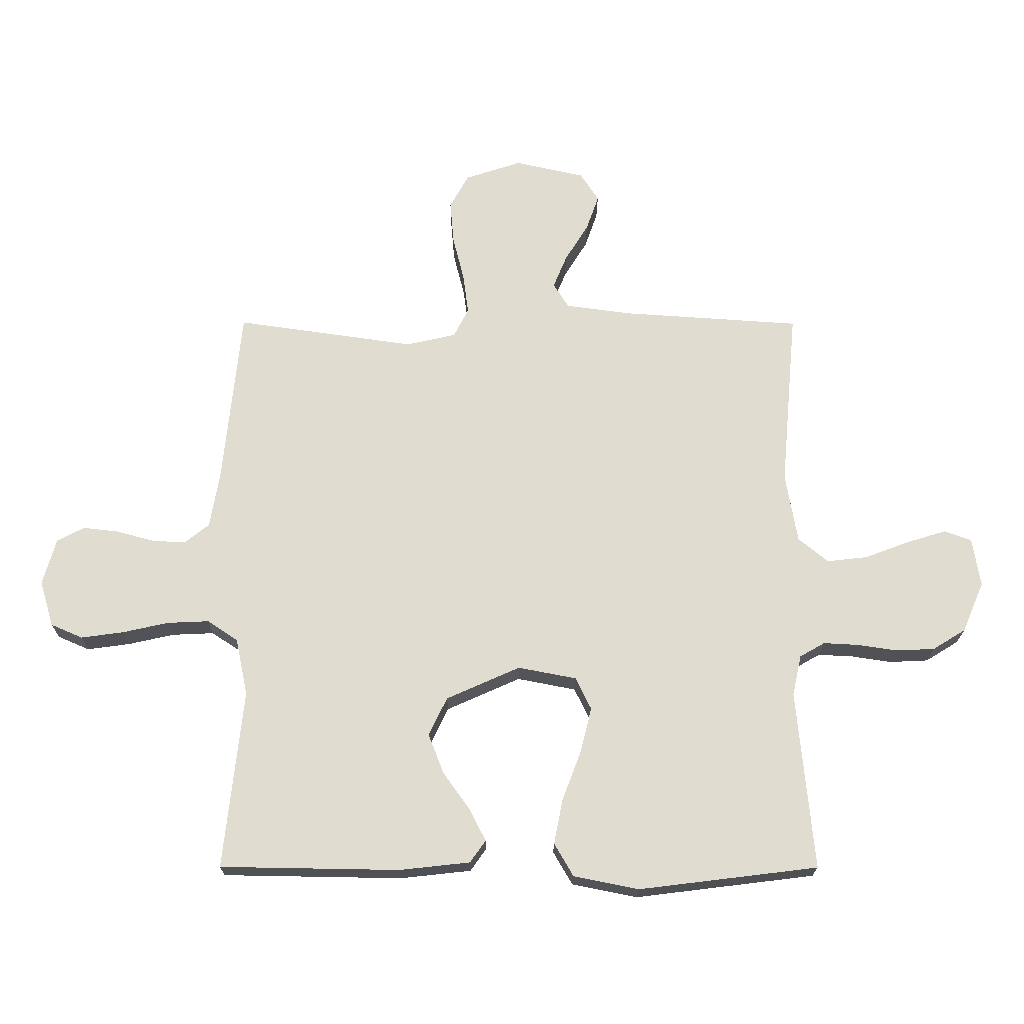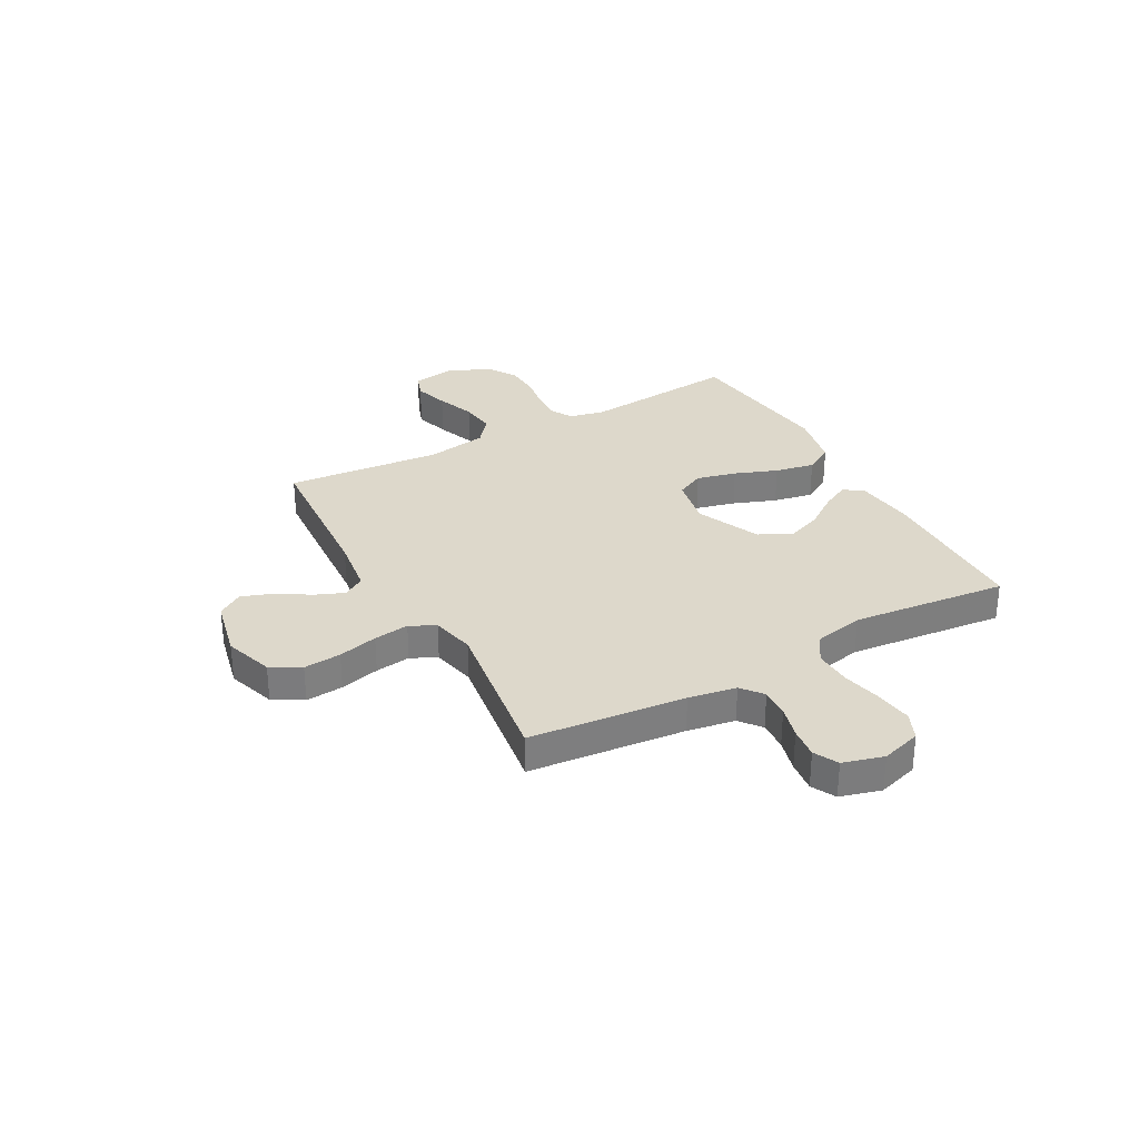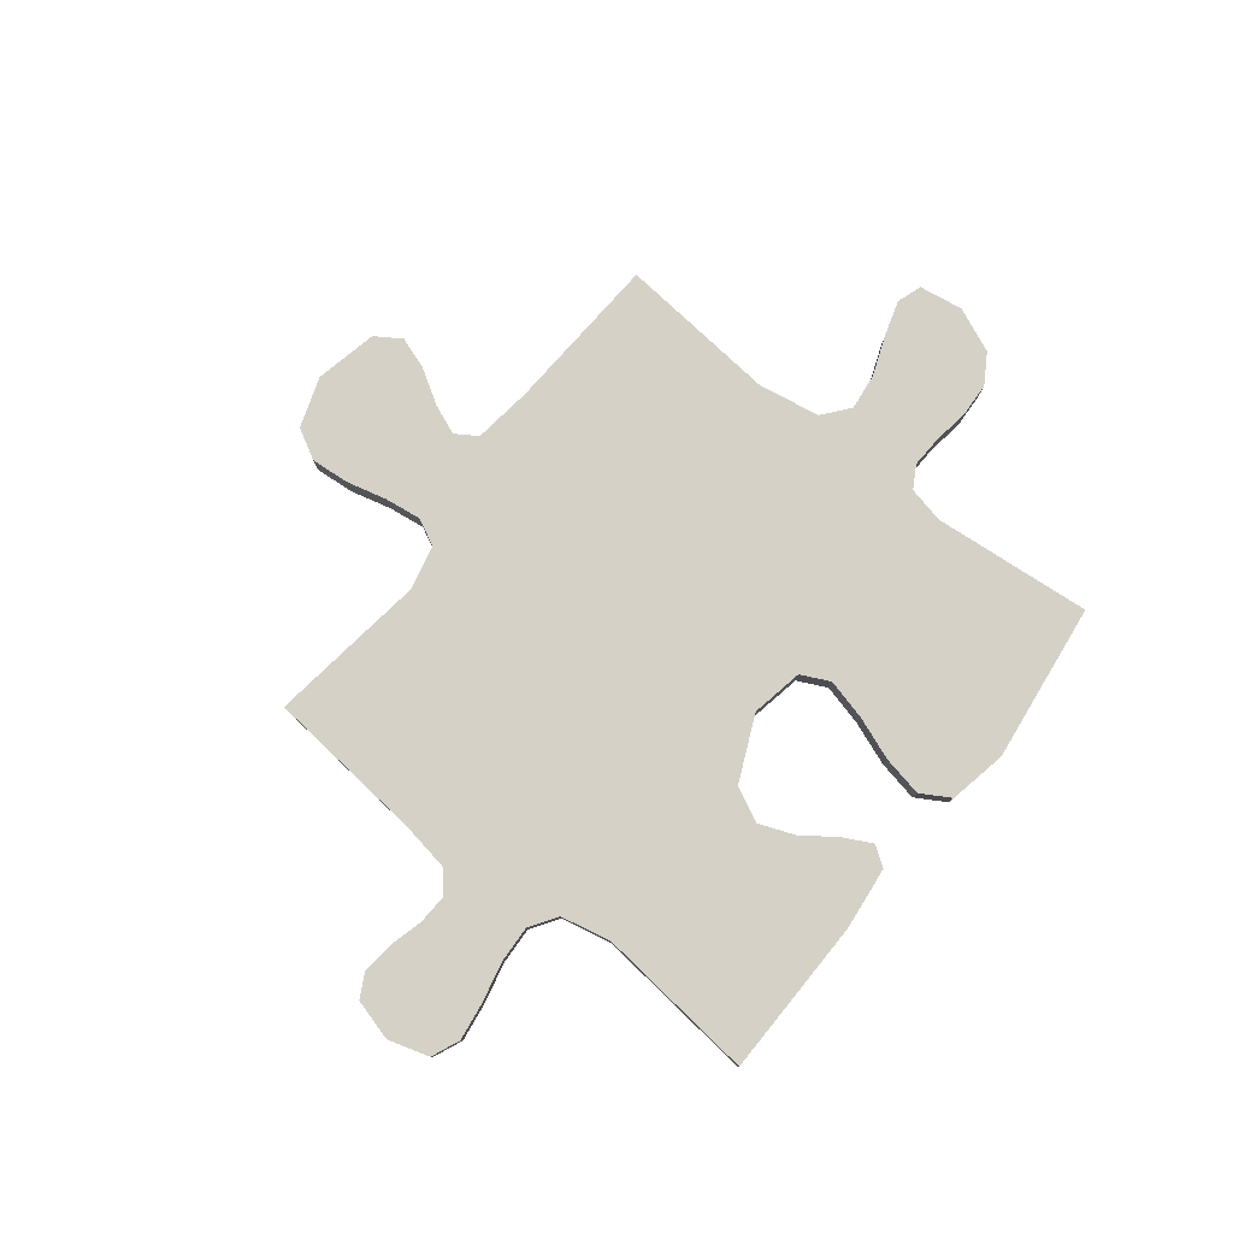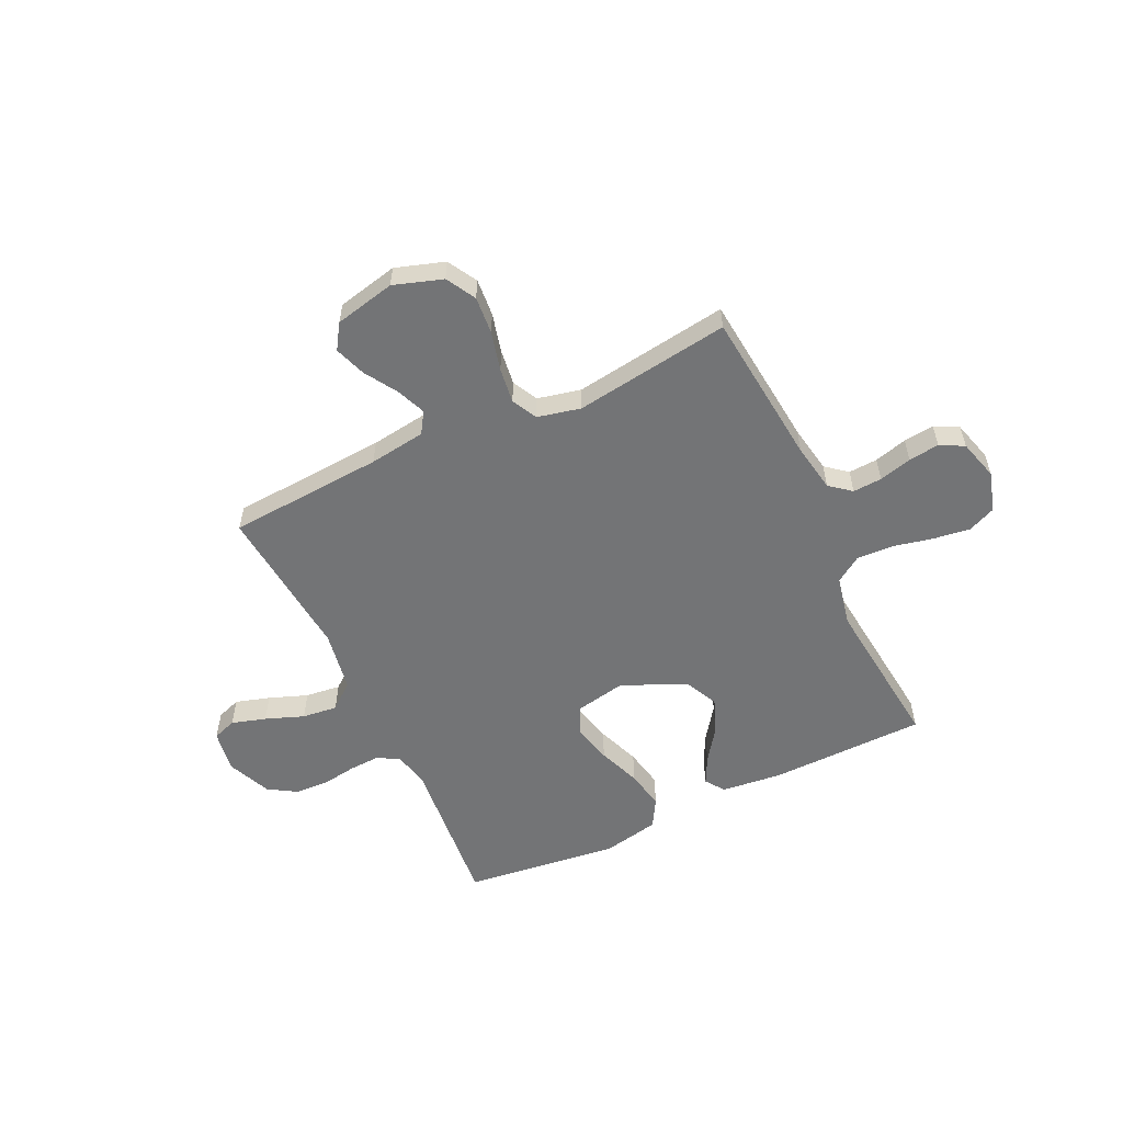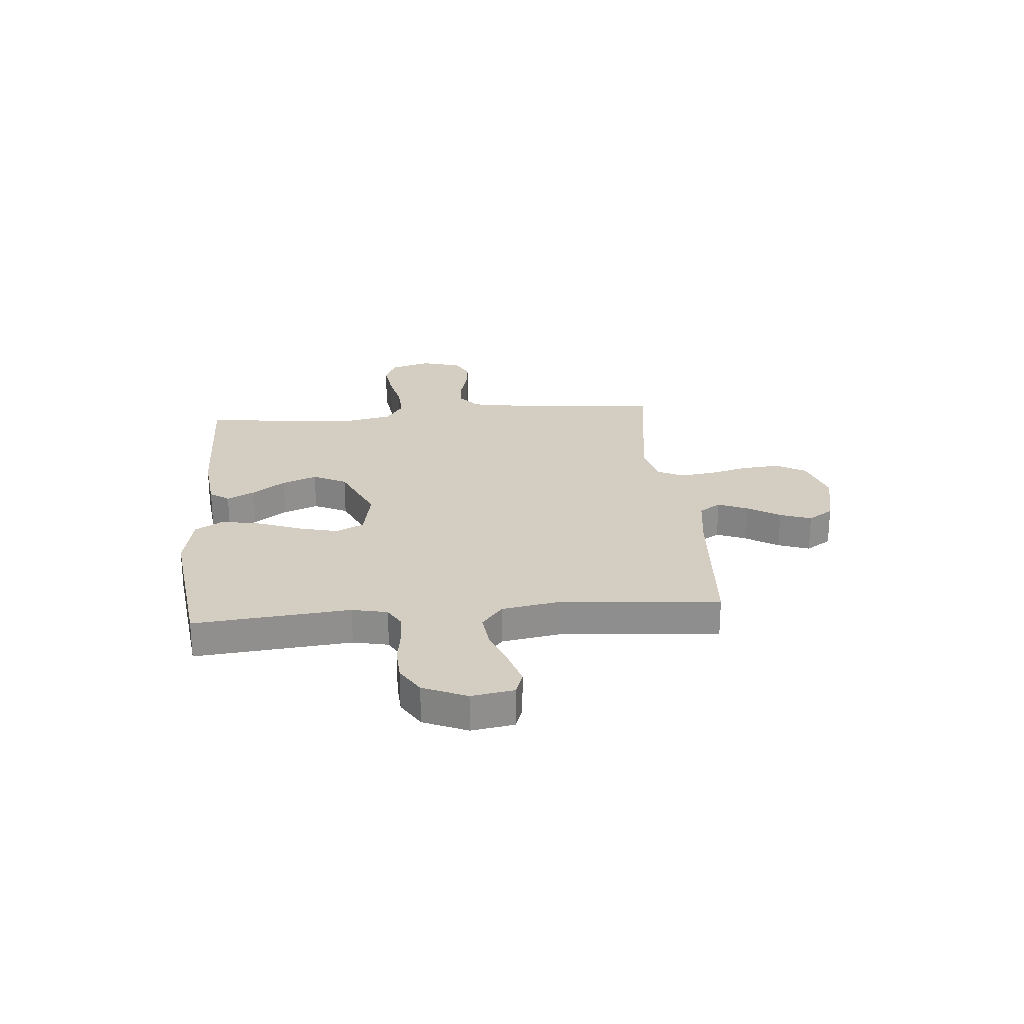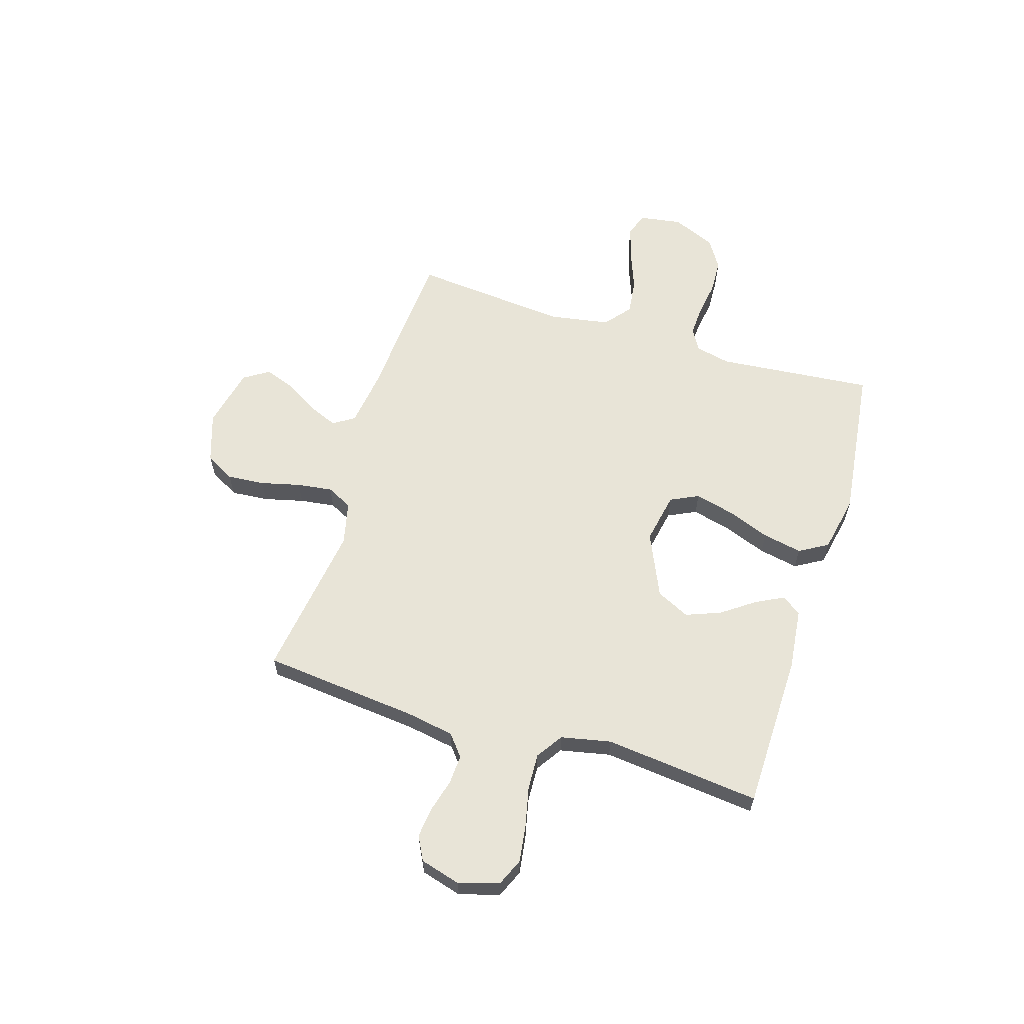
<metadata>
{"format":"obj","ext":"obj","renderer":"f3d","projection":"perspective","resolution":1024,"background":"white","views":[{"elev":-20.2,"azim":179.7,"up":"+Z"},{"elev":31.4,"azim":61.2,"up":"+Y"},{"elev":79.5,"azim":128.0,"up":"+Y"},{"elev":-56.2,"azim":25.4,"up":"+Y"},{"elev":25.0,"azim":-95.0,"up":"+Y"},{"elev":61.3,"azim":107.2,"up":"+Y"}]}
</metadata>
<code>
v 0.5 0.07 -0.5
v 0.2 0.07 -0.505
v 0.082 0.07 -0.492
v 0.056 0.07 -0.455
v 0.083 0.07 -0.402
v 0.128 0.07 -0.339
v 0.154 0.07 -0.272
v 0.123 0.07 -0.208
v 0 0.07 -0.153
v -0.098 0.07 -0.172
v -0.124 0.07 -0.226
v -0.105 0.07 -0.302
v -0.074 0.07 -0.384
v -0.059 0.07 -0.46
v -0.091 0.07 -0.515
v -0.2 0.07 -0.537
v -0.5 0.07 -0.5
v -0.472 0.07 -0.2
v -0.487 0.07 -0.132
v -0.529 0.07 -0.108
v -0.588 0.07 -0.111
v -0.654 0.07 -0.121
v -0.719 0.07 -0.118
v -0.774 0.07 -0.084
v -0.81 0.07 0
v -0.797 0.07 0.082
v -0.751 0.07 0.098
v -0.685 0.07 0.078
v -0.611 0.07 0.05
v -0.543 0.07 0.042
v -0.493 0.07 0.083
v -0.473 0.07 0.2
v -0.5 0.07 0.5
v -0.2 0.07 0.52
v -0.091 0.07 0.535
v -0.065 0.07 0.576
v -0.088 0.07 0.632
v -0.127 0.07 0.695
v -0.148 0.07 0.755
v -0.117 0.07 0.803
v 0 0.07 0.829
v 0.094 0.07 0.798
v 0.126 0.07 0.741
v 0.12 0.07 0.669
v 0.101 0.07 0.593
v 0.092 0.07 0.525
v 0.117 0.07 0.476
v 0.2 0.07 0.457
v 0.5 0.07 0.5
v 0.53 0.07 0.2
v 0.546 0.07 0.108
v 0.587 0.07 0.075
v 0.643 0.07 0.078
v 0.706 0.07 0.095
v 0.765 0.07 0.102
v 0.811 0.07 0.078
v 0.833 0.07 0
v 0.81 0.07 -0.077
v 0.757 0.07 -0.1
v 0.685 0.07 -0.09
v 0.609 0.07 -0.073
v 0.539 0.07 -0.07
v 0.488 0.07 -0.104
v 0.468 0.07 -0.2
v 0.5 0 -0.5
v 0.2 0 -0.505
v 0.082 0 -0.492
v 0.056 0 -0.455
v 0.083 0 -0.402
v 0.128 0 -0.339
v 0.154 0 -0.272
v 0.123 0 -0.208
v 0 0 -0.153
v -0.098 0 -0.172
v -0.124 0 -0.226
v -0.105 0 -0.302
v -0.074 0 -0.384
v -0.059 0 -0.46
v -0.091 0 -0.515
v -0.2 0 -0.537
v -0.5 0 -0.5
v -0.472 0 -0.2
v -0.487 0 -0.132
v -0.529 0 -0.108
v -0.588 0 -0.111
v -0.654 0 -0.121
v -0.719 0 -0.118
v -0.774 0 -0.084
v -0.81 0 0
v -0.797 0 0.082
v -0.751 0 0.098
v -0.685 0 0.078
v -0.611 0 0.05
v -0.543 0 0.042
v -0.493 0 0.083
v -0.473 0 0.2
v -0.5 0 0.5
v -0.2 0 0.52
v -0.091 0 0.535
v -0.065 0 0.576
v -0.088 0 0.632
v -0.127 0 0.695
v -0.148 0 0.755
v -0.117 0 0.803
v 0 0 0.829
v 0.094 0 0.798
v 0.126 0 0.741
v 0.12 0 0.669
v 0.101 0 0.593
v 0.092 0 0.525
v 0.117 0 0.476
v 0.2 0 0.457
v 0.5 0 0.5
v 0.53 0 0.2
v 0.546 0 0.108
v 0.587 0 0.075
v 0.643 0 0.078
v 0.706 0 0.095
v 0.765 0 0.102
v 0.811 0 0.078
v 0.833 0 0
v 0.81 0 -0.077
v 0.757 0 -0.1
v 0.685 0 -0.09
v 0.609 0 -0.073
v 0.539 0 -0.07
v 0.488 0 -0.104
v 0.468 0 -0.2
f 58 59 60 61
f 58 61 62
f 57 58 62
f 56 57 62
f 53 54 55 56
f 52 53 56 62
f 51 52 62 63
f 48 49 50
f 47 48 50 51
f 42 43 44 45
f 42 45 46
f 41 42 46
f 40 41 46
f 37 38 39 40
f 36 37 40 46
f 35 36 46 47
f 32 33 34
f 31 32 34 35
f 26 27 28 29
f 24 25 26 29
f 24 29 30
f 21 22 23 24
f 20 21 24 30
f 19 20 30 31
f 15 16 17 18
f 12 13 14 15
f 11 12 15 18
f 10 11 18 19
f 3 4 5 6
f 3 6 7
f 64 1 2 3
f 63 64 3 7
f 9 10 19 31
f 8 9 31 35
f 35 47 51 63
f 7 8 35 63
f 125 124 123 122
f 126 125 122
f 126 122 121
f 126 121 120
f 120 119 118 117
f 126 120 117 116
f 127 126 116 115
f 114 113 112
f 115 114 112 111
f 109 108 107 106
f 110 109 106
f 110 106 105
f 110 105 104
f 104 103 102 101
f 110 104 101 100
f 111 110 100 99
f 98 97 96
f 99 98 96 95
f 93 92 91 90
f 93 90 89 88
f 94 93 88
f 88 87 86 85
f 94 88 85 84
f 95 94 84 83
f 82 81 80 79
f 79 78 77 76
f 82 79 76 75
f 83 82 75 74
f 70 69 68 67
f 71 70 67
f 67 66 65 128
f 71 67 128 127
f 95 83 74 73
f 99 95 73 72
f 127 115 111 99
f 127 99 72 71
f 1 65 66 2
f 2 66 67 3
f 3 67 68 4
f 4 68 69 5
f 5 69 70 6
f 6 70 71 7
f 7 71 72 8
f 8 72 73 9
f 9 73 74 10
f 10 74 75 11
f 11 75 76 12
f 12 76 77 13
f 13 77 78 14
f 14 78 79 15
f 15 79 80 16
f 16 80 81 17
f 17 81 82 18
f 18 82 83 19
f 19 83 84 20
f 20 84 85 21
f 21 85 86 22
f 22 86 87 23
f 23 87 88 24
f 24 88 89 25
f 25 89 90 26
f 26 90 91 27
f 27 91 92 28
f 28 92 93 29
f 29 93 94 30
f 30 94 95 31
f 31 95 96 32
f 32 96 97 33
f 33 97 98 34
f 34 98 99 35
f 35 99 100 36
f 36 100 101 37
f 37 101 102 38
f 38 102 103 39
f 39 103 104 40
f 40 104 105 41
f 41 105 106 42
f 42 106 107 43
f 43 107 108 44
f 44 108 109 45
f 45 109 110 46
f 46 110 111 47
f 47 111 112 48
f 48 112 113 49
f 49 113 114 50
f 50 114 115 51
f 51 115 116 52
f 52 116 117 53
f 53 117 118 54
f 54 118 119 55
f 55 119 120 56
f 56 120 121 57
f 57 121 122 58
f 58 122 123 59
f 59 123 124 60
f 60 124 125 61
f 61 125 126 62
f 62 126 127 63
f 63 127 128 64
f 64 128 65 1

</code>
